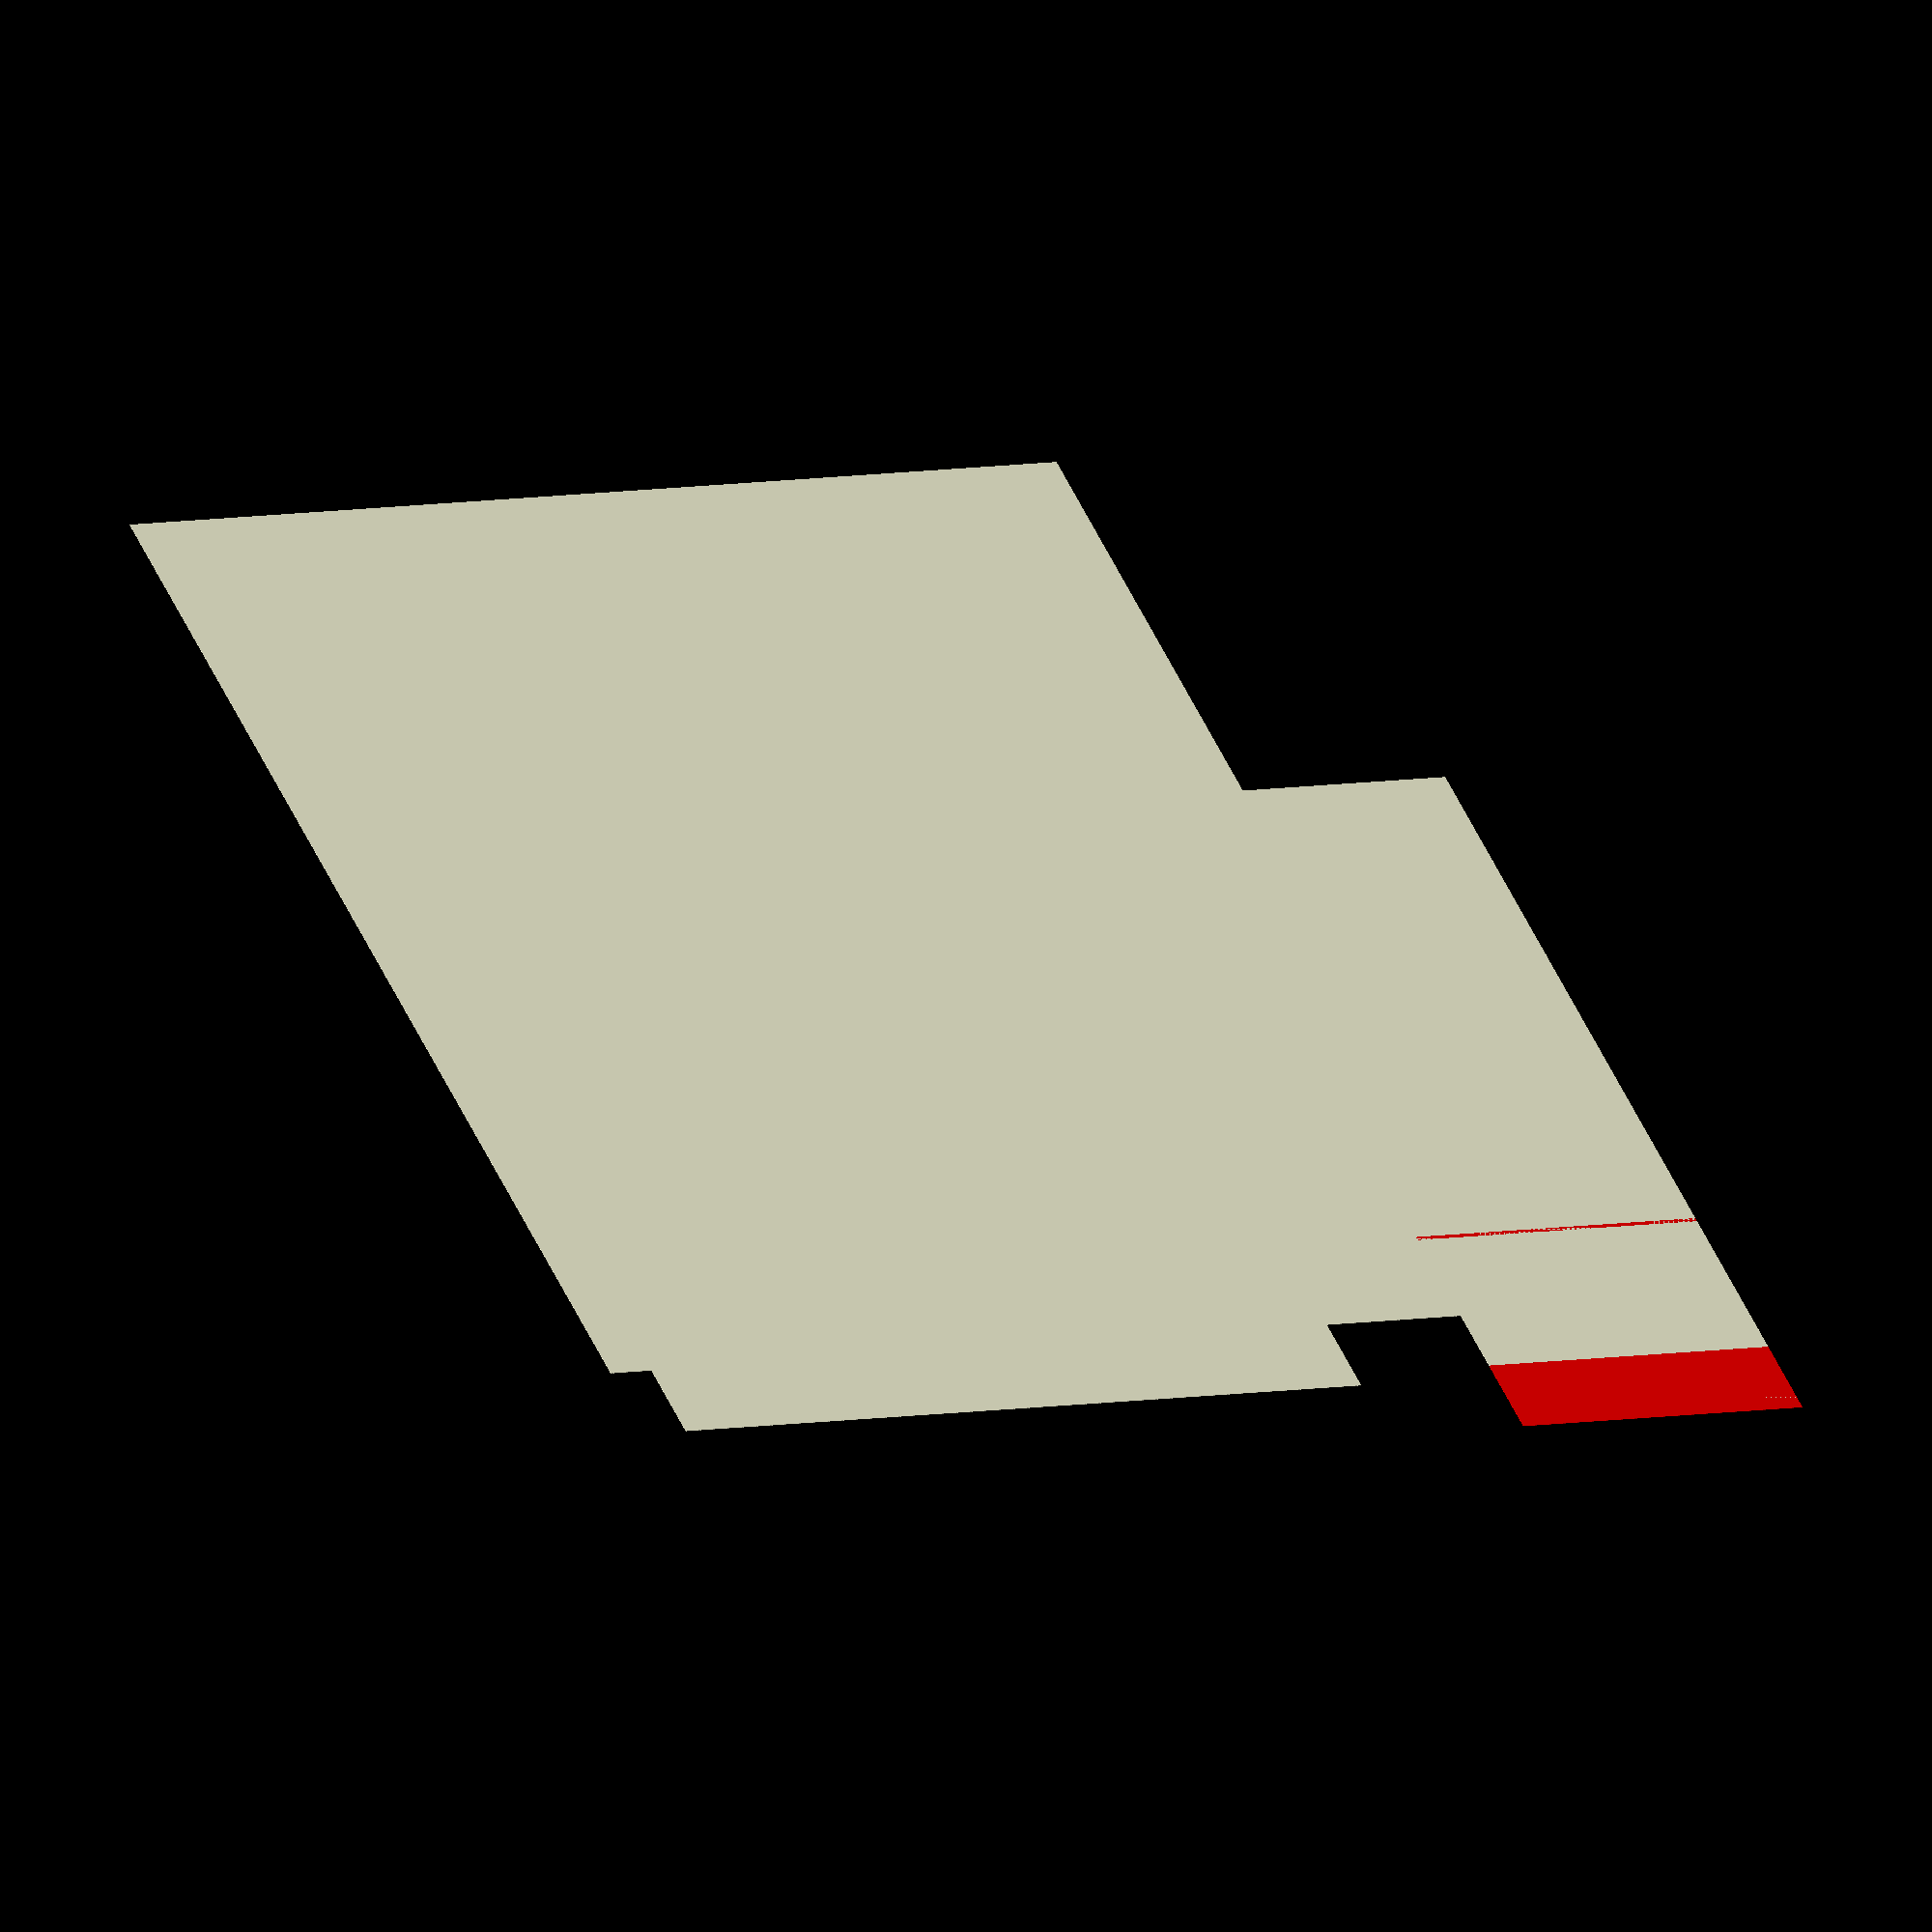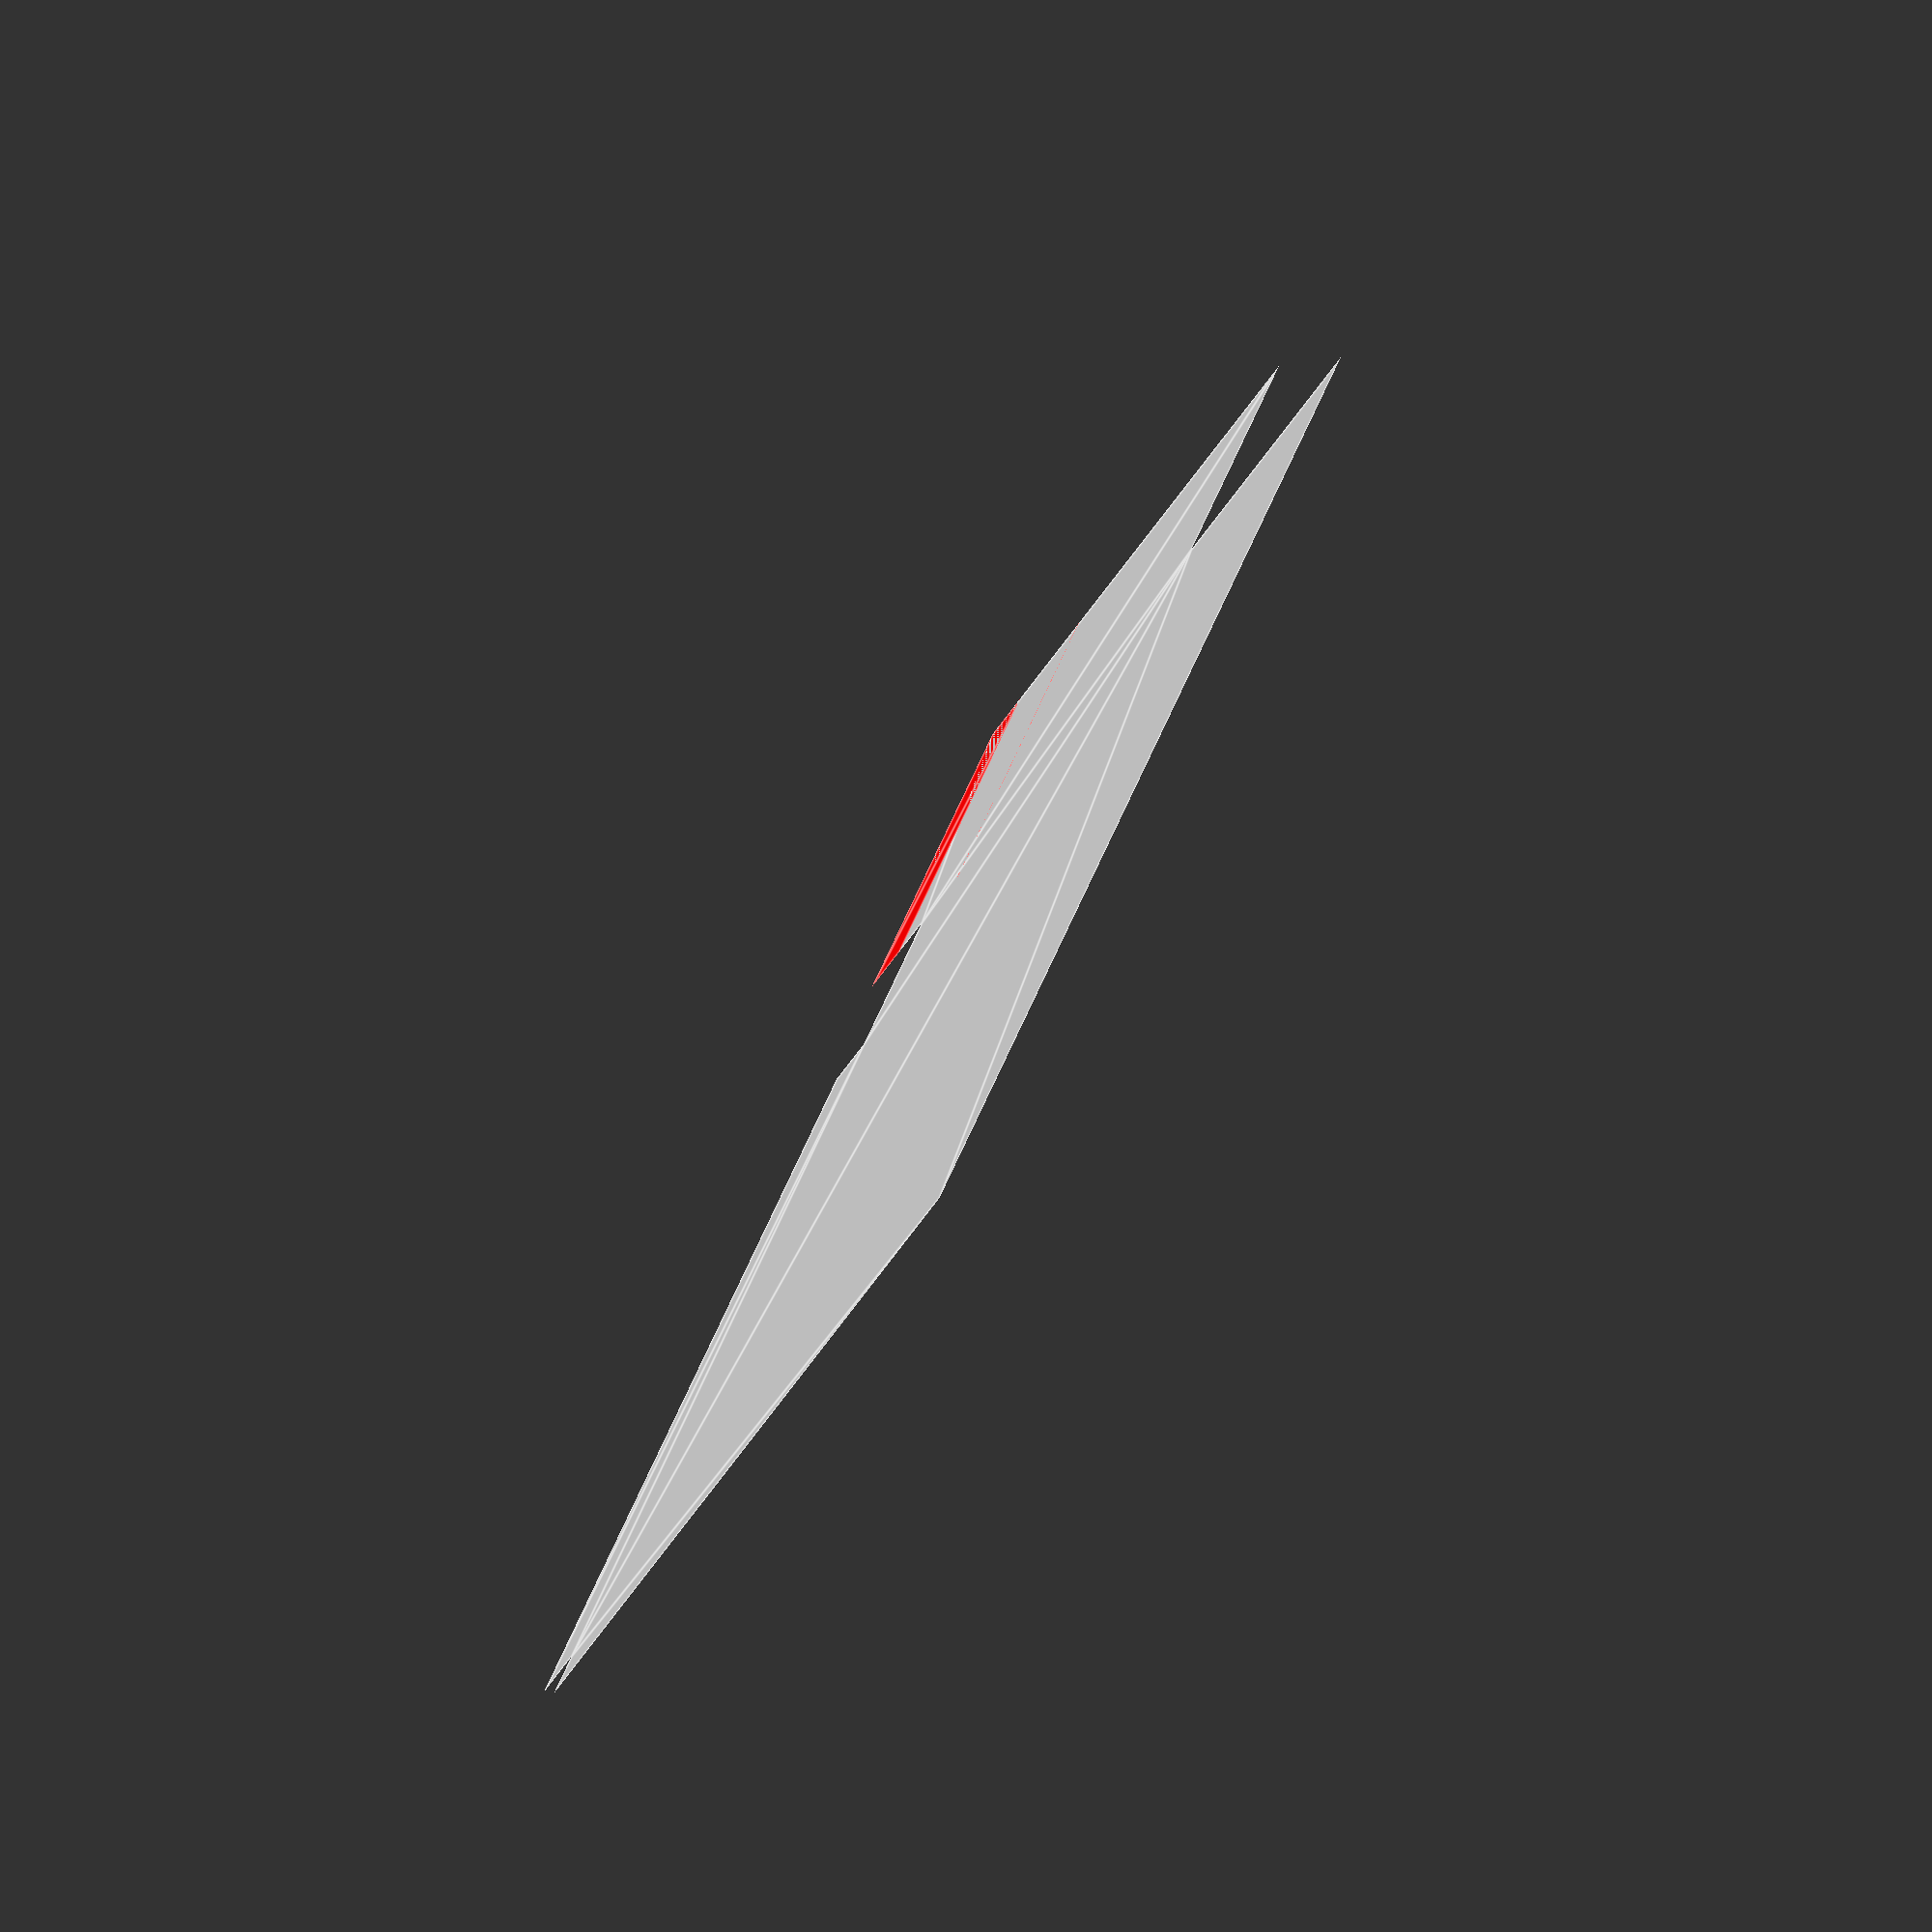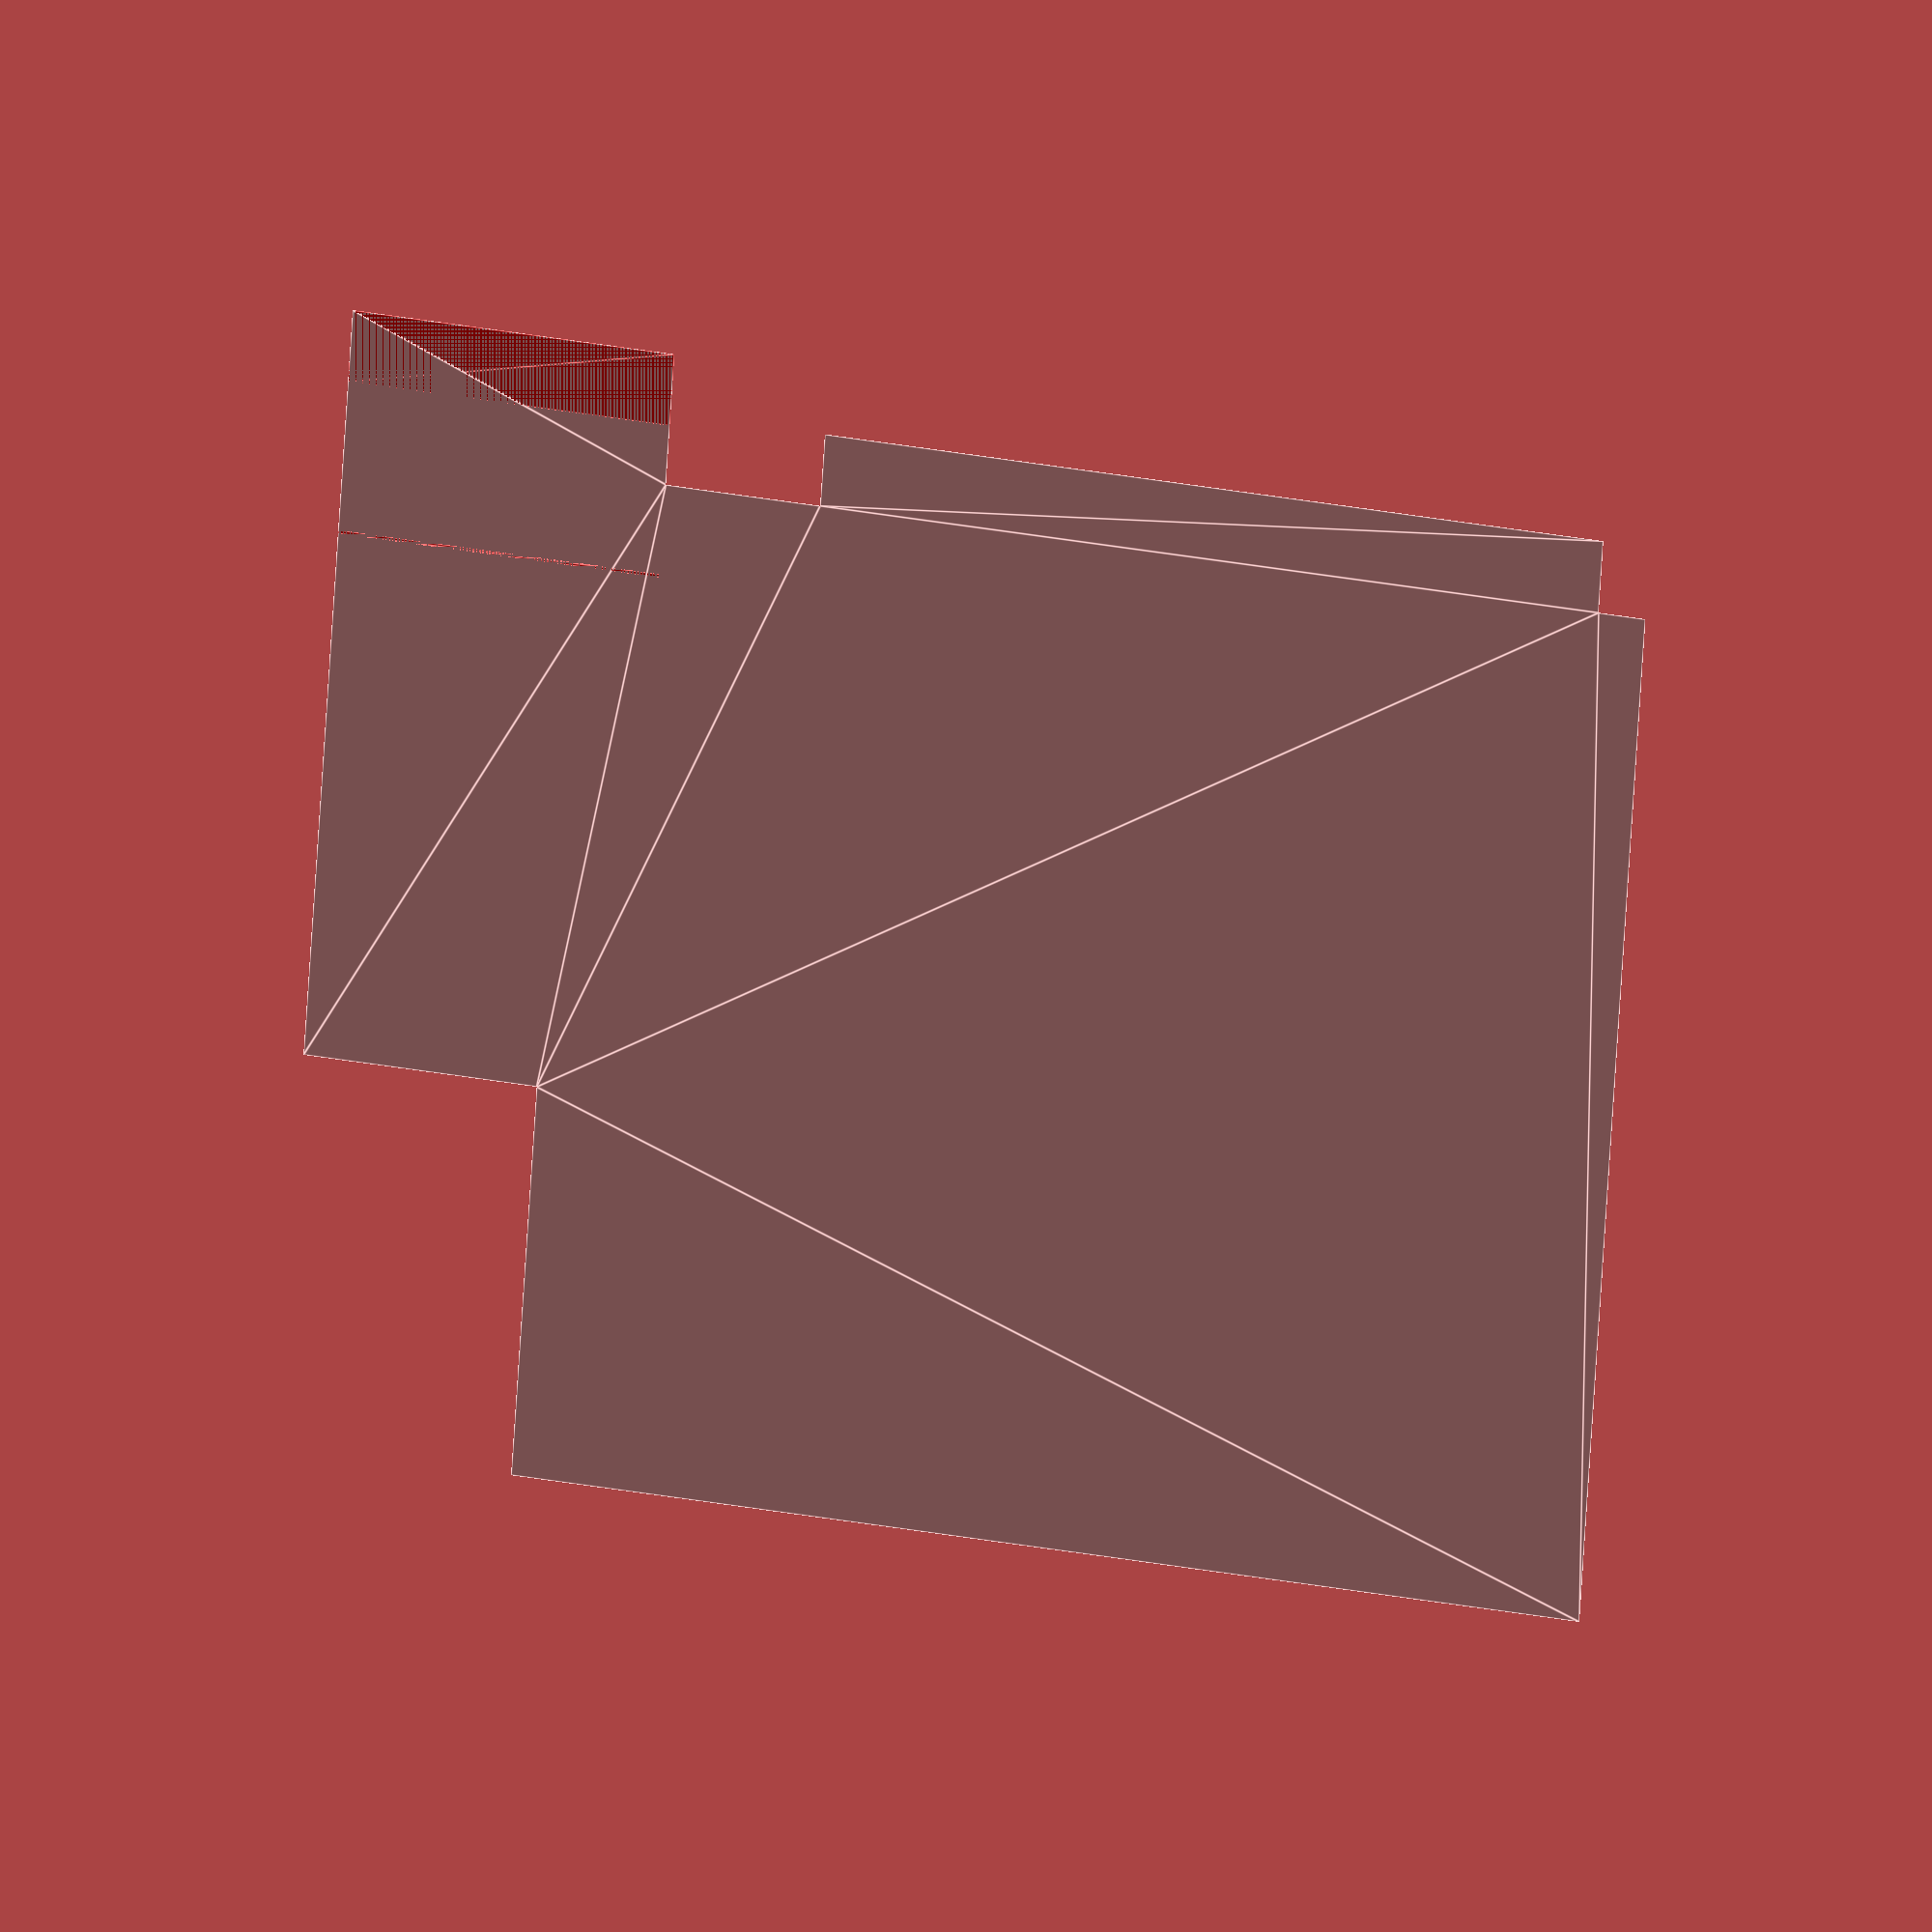
<openscad>

wciecie_na_szafe=400;
komin_x=1524;

polygon(points=[
    [0,0],
    [komin_x, 0],
    [komin_x, 729],
    [2254, 729],
    [2254, 729-wciecie_na_szafe],
    [5940, 729-wciecie_na_szafe],
    [5940, 729],
    [5940, 729],
    [6162, 729],
    [6162,6334],
    [1104,6334],
    [1104,4163],
    [0,4163],
    [0,6334]
]);


color("red")
polygon(points=[
    [0,0],
    [komin_x, 0],
    [komin_x, 400],
    [0, 400]
]);


translate([0, 729+500, 0]) {
    color("red")
    polygon(points=[
    [0,0],
    [komin_x, 0],
    [komin_x, 20],
    [0, 20]
]);

}


</openscad>
<views>
elev=228.4 azim=205.1 roll=19.3 proj=o view=wireframe
elev=281.3 azim=139.1 roll=299.3 proj=o view=edges
elev=327.2 azim=176.8 roll=189.4 proj=o view=edges
</views>
